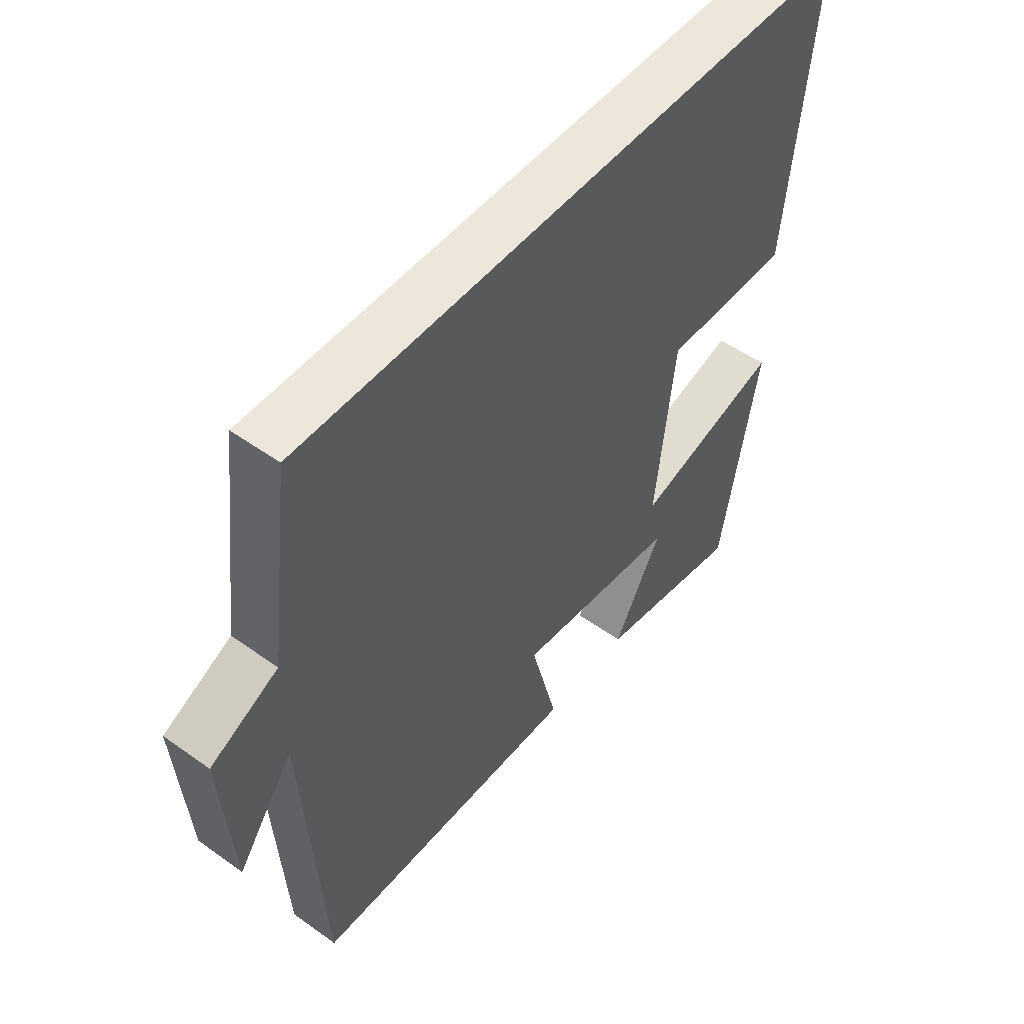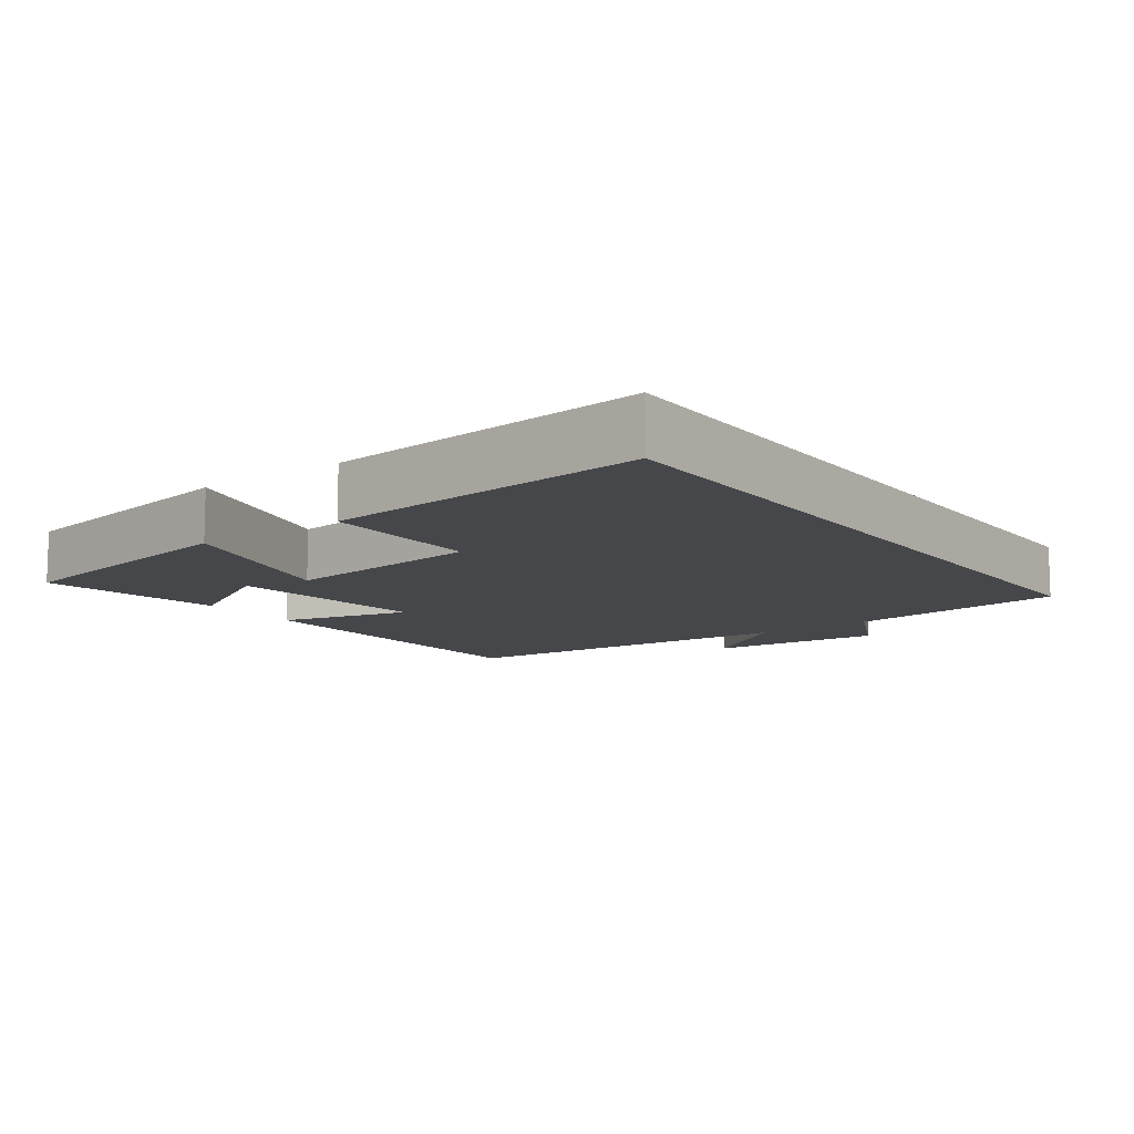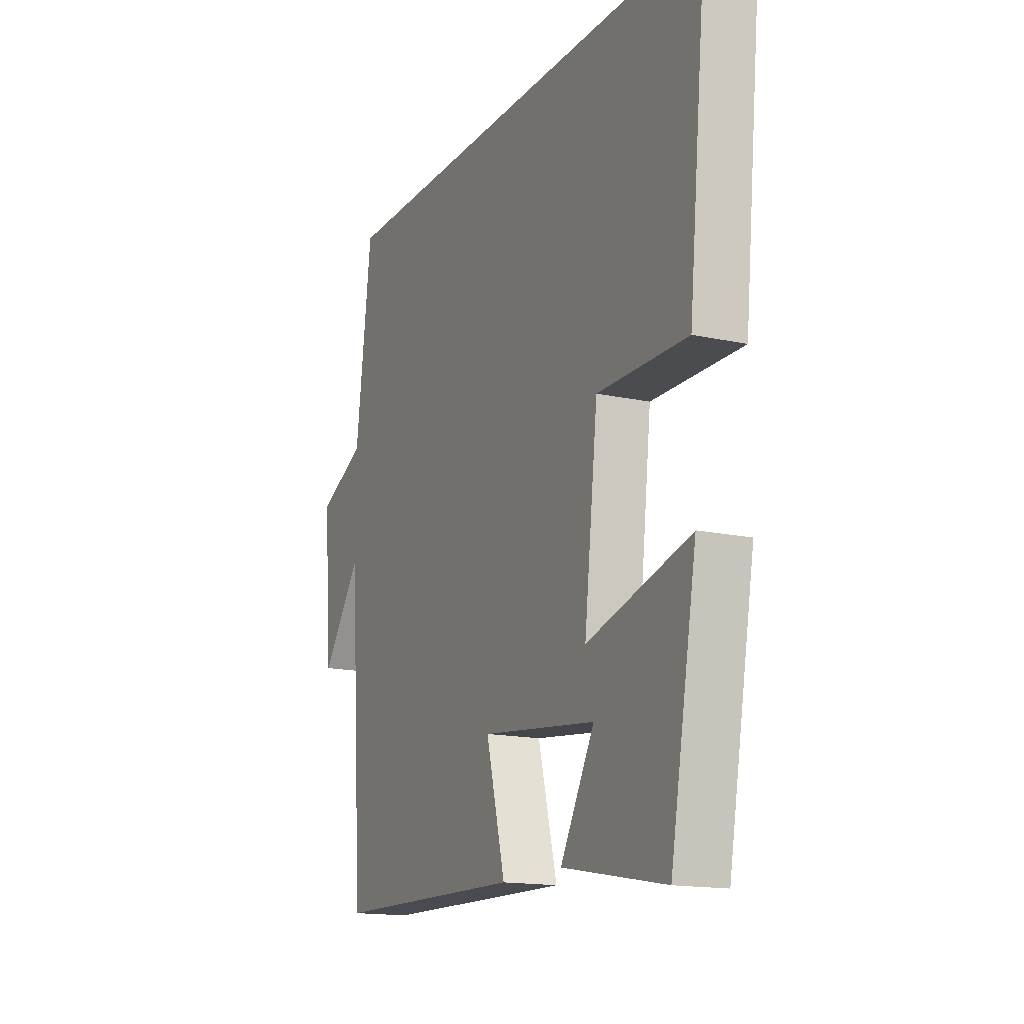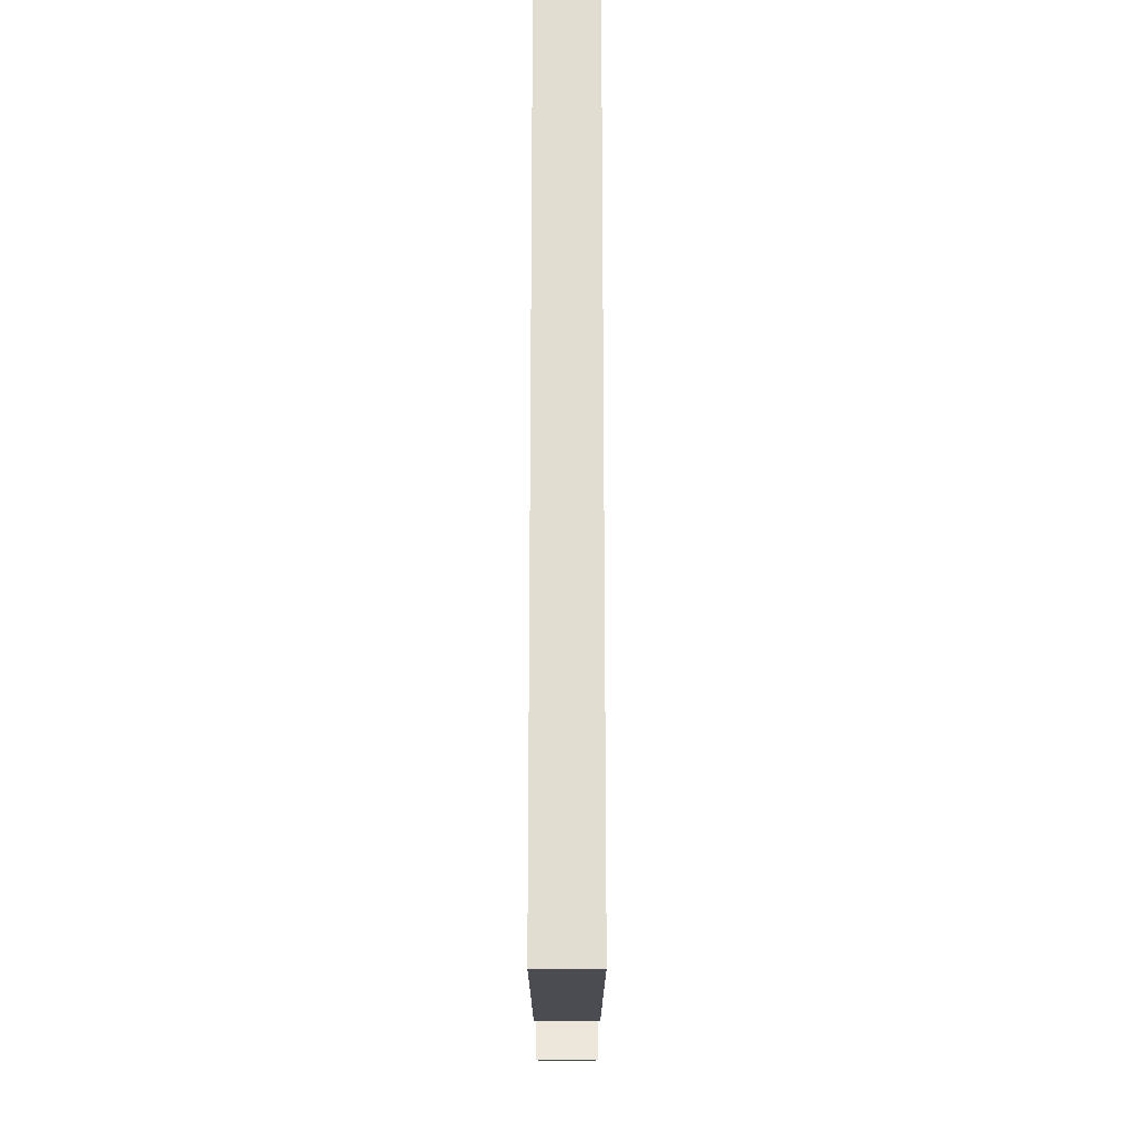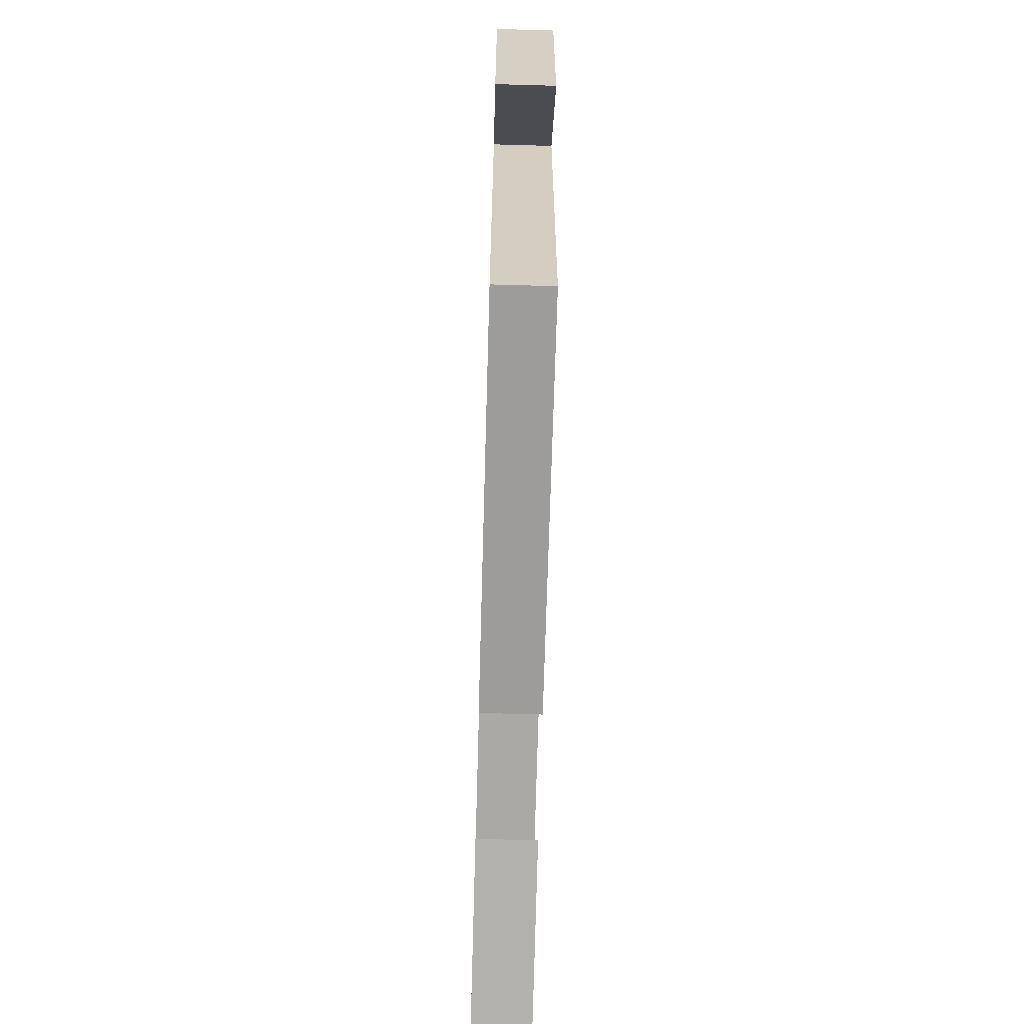
<metadata>
{"format":"obj","ext":"obj","renderer":"f3d","projection":"perspective","resolution":1024,"background":"white","views":[{"elev":51.3,"azim":127.9,"up":"+Z"},{"elev":-10.8,"azim":-54.0,"up":"+Y"},{"elev":-15.6,"azim":-114.8,"up":"+Z"},{"elev":68.8,"azim":-90.0,"up":"+Z"},{"elev":-68.8,"azim":88.4,"up":"+Z"}]}
</metadata>
<code>
v -0.548 0.07 0.5
v 0.46 0.07 0.5
v 0.5 0.07 0.186
v 0.62 0.07 0.128
v 0.6 0.07 -0.122
v 0.5 0.07 0.014
v 0.466 0.07 -0.49
v -0.016 0.07 -0.5
v 0.032 0.07 -0.313
v -0.258 0.07 -0.347
v -0.172 0.07 -0.5
v -0.433 0.07 -0.548
v -0.5 0.07 -0.184
v -0.239 0.07 -0.254
v -0.273 0.07 0.036
v -0.5 0.07 0.034
v -0.548 0 0.5
v 0.46 0 0.5
v 0.5 0 0.186
v 0.62 0 0.128
v 0.6 0 -0.122
v 0.5 0 0.014
v 0.466 0 -0.49
v -0.016 0 -0.5
v 0.032 0 -0.313
v -0.258 0 -0.347
v -0.172 0 -0.5
v -0.433 0 -0.548
v -0.5 0 -0.184
v -0.239 0 -0.254
v -0.273 0 0.036
v -0.5 0 0.034
f 1 2 3
f 16 1 3
f 15 16 3
f 14 15 3 4
f 12 13 14
f 10 11 12
f 10 12 14
f 9 10 14 4
f 6 7 8 9
f 4 5 6
f 4 6 9
f 19 18 17
f 19 17 32
f 19 32 31
f 20 19 31 30
f 30 29 28
f 28 27 26
f 30 28 26
f 20 30 26 25
f 25 24 23 22
f 22 21 20
f 25 22 20
f 1 17 18 2
f 2 18 19 3
f 3 19 20 4
f 4 20 21 5
f 5 21 22 6
f 6 22 23 7
f 7 23 24 8
f 8 24 25 9
f 9 25 26 10
f 10 26 27 11
f 11 27 28 12
f 12 28 29 13
f 13 29 30 14
f 14 30 31 15
f 15 31 32 16
f 16 32 17 1

</code>
